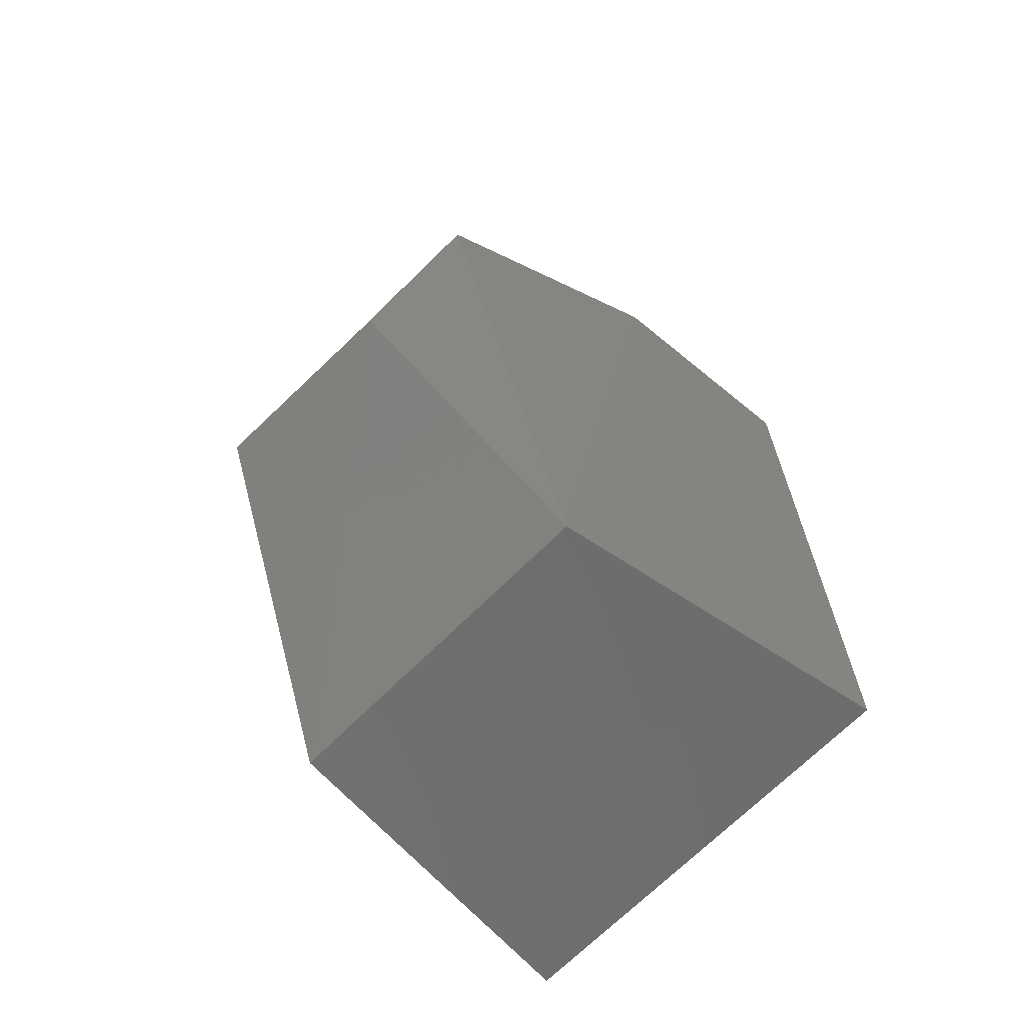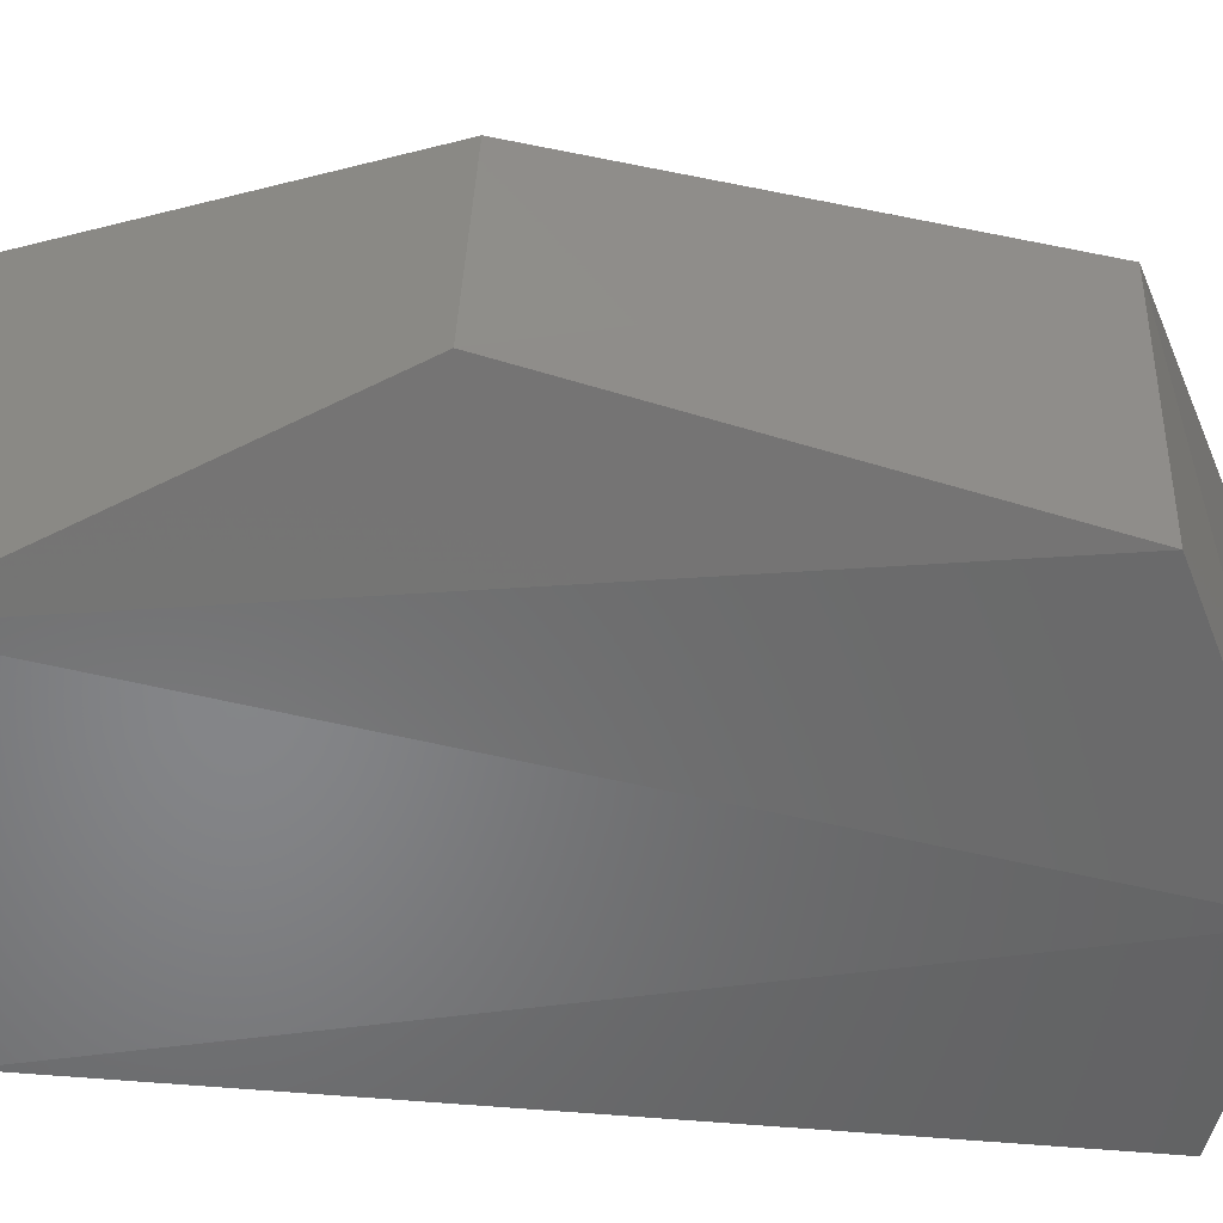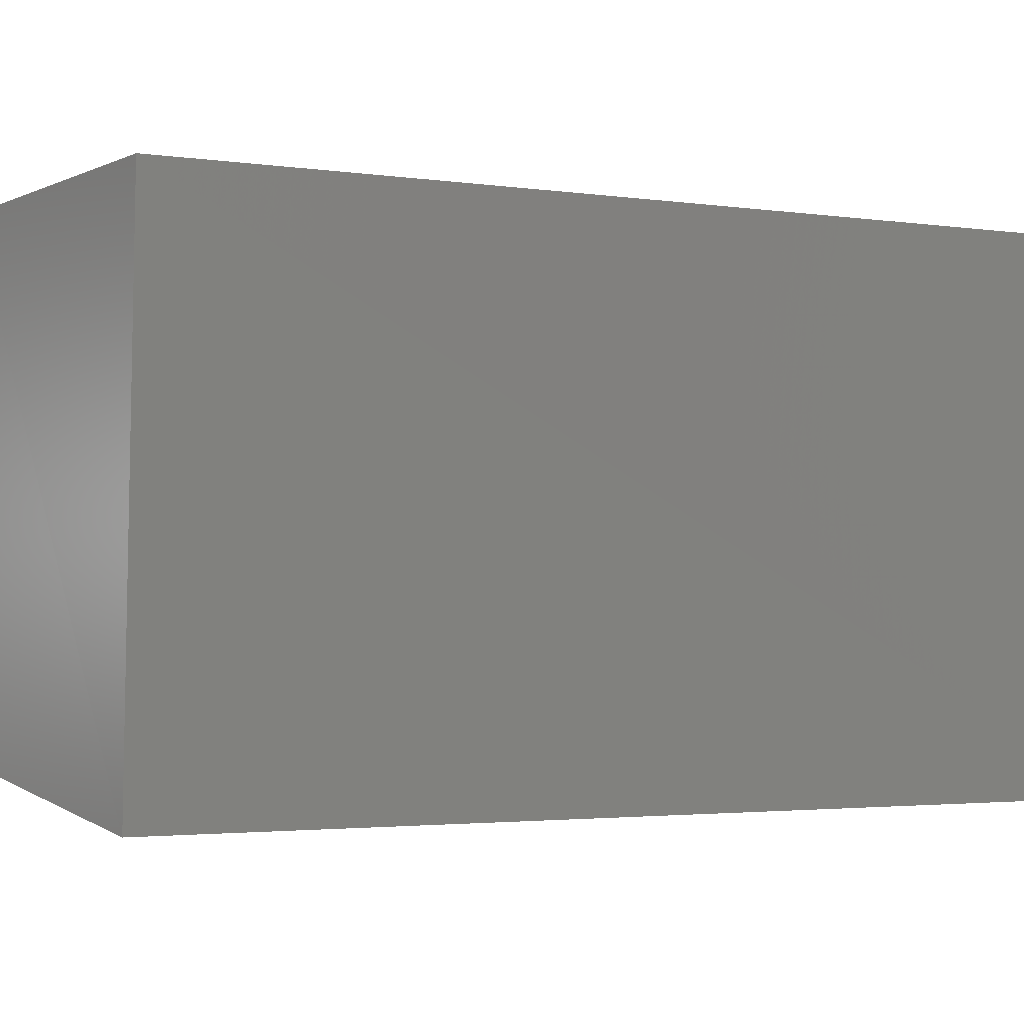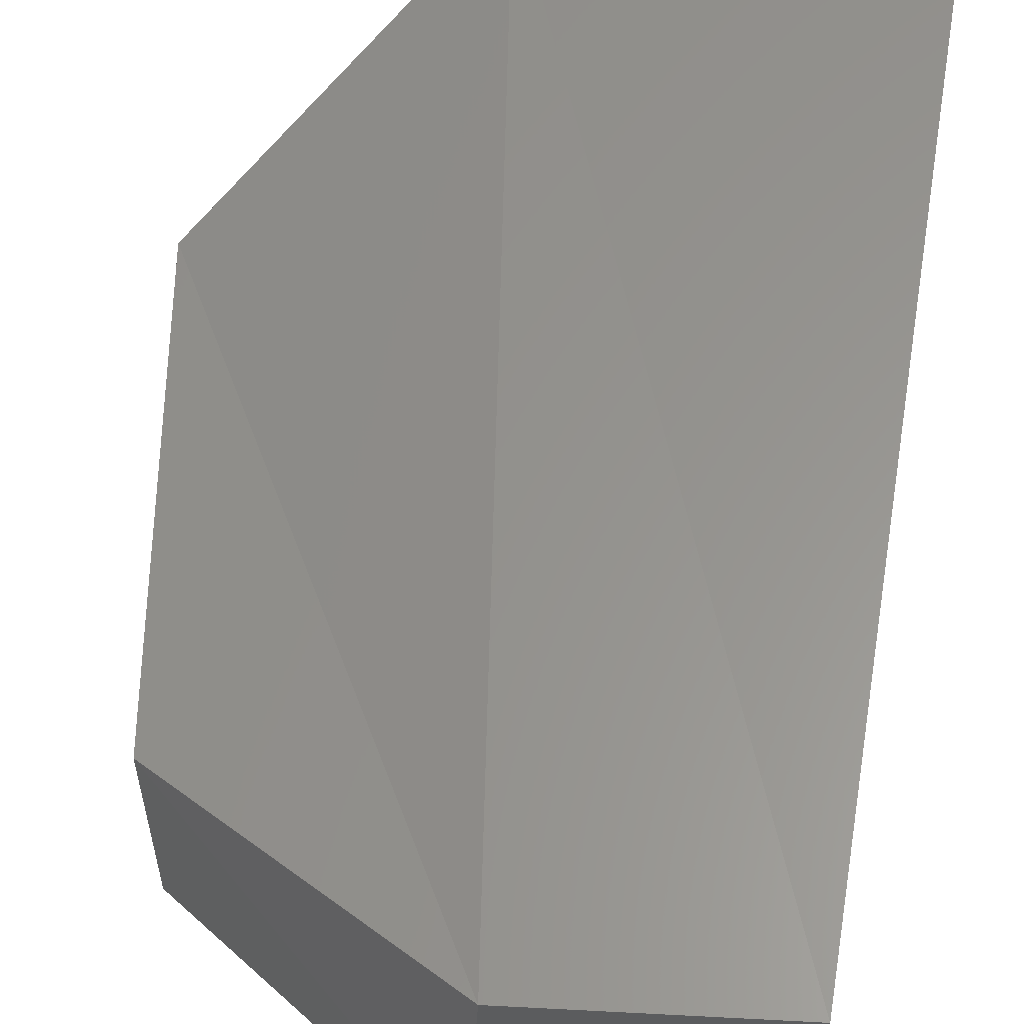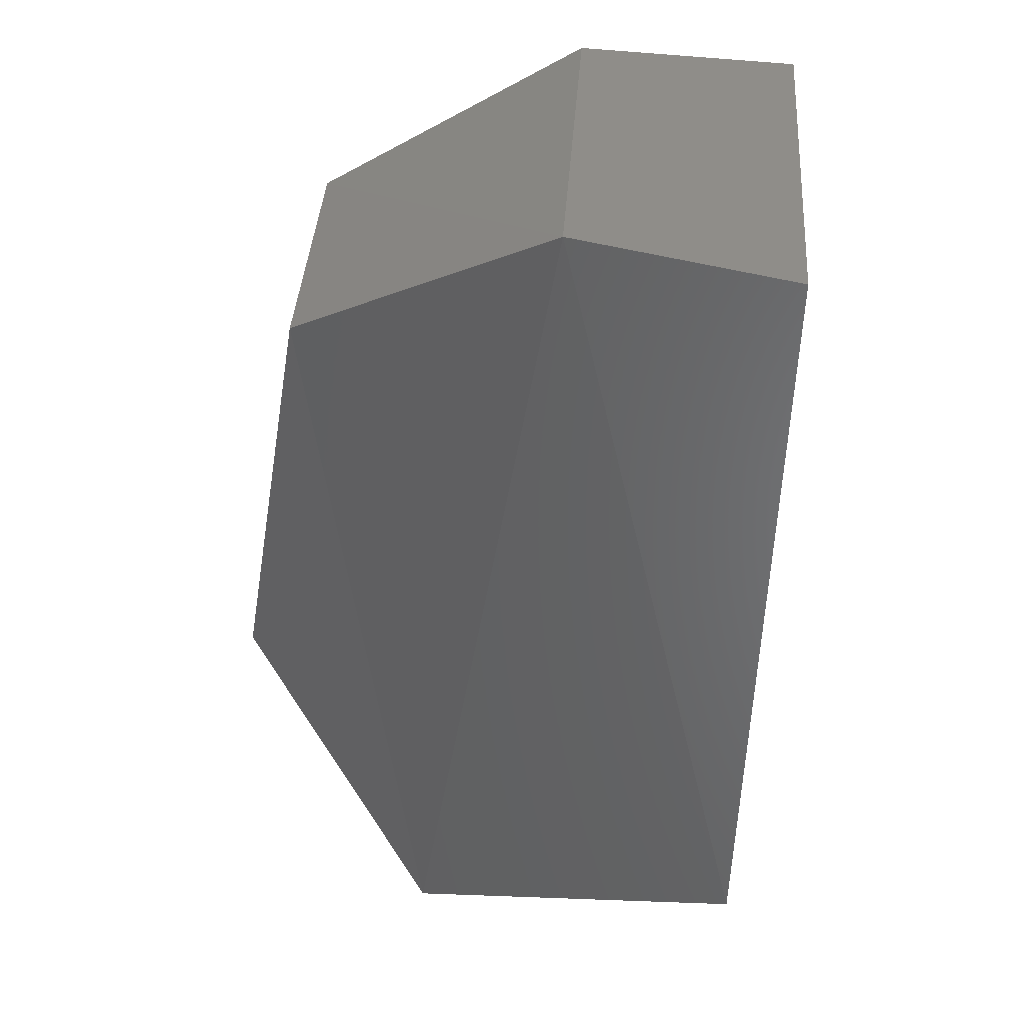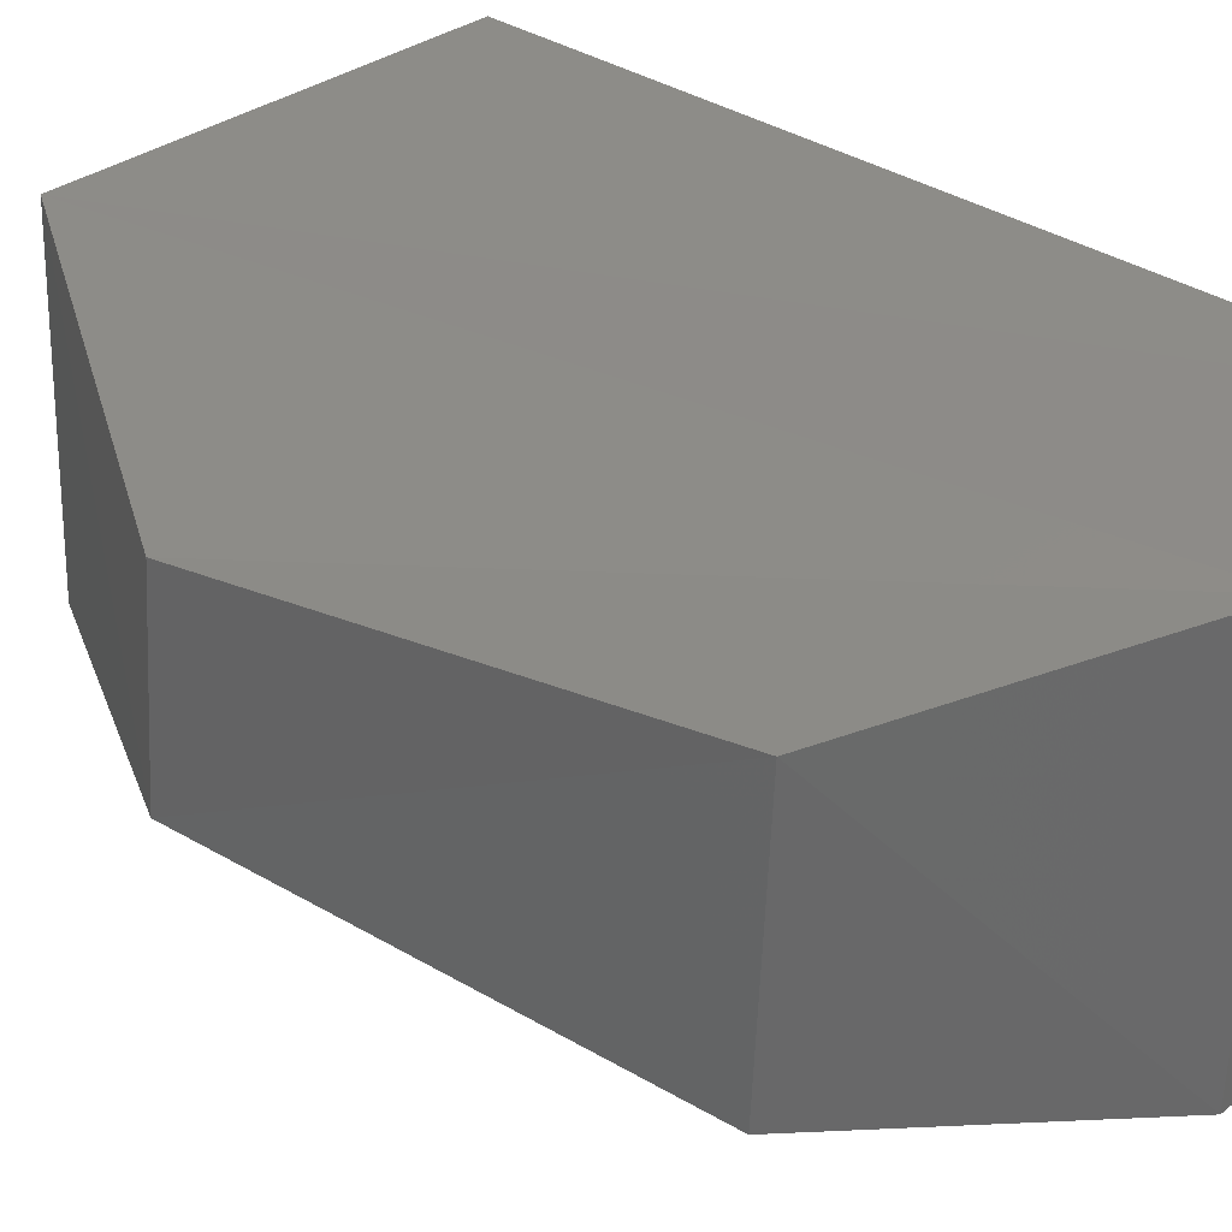
<metadata>
{"format":"stl","ext":"stl","renderer":"f3d","projection":"perspective","resolution":1024,"background":"white","views":[{"elev":-67.0,"azim":-47.0,"up":"+Z"},{"elev":-42.9,"azim":-97.3,"up":"+Y"},{"elev":-0.2,"azim":59.8,"up":"+Y"},{"elev":62.1,"azim":10.8,"up":"+Y"},{"elev":39.5,"azim":1.9,"up":"+Z"},{"elev":34.2,"azim":-45.6,"up":"+Y"}]}
</metadata>
<code>
# stl→obj: 12 verts, 20 faces
v 327.4 -73.3 1.759
v 327.5 -73.34 2.288
v 327.6 -73.4 1.362
v 327.8 -73.41 2.464
v 328 -73.47 1.443
v 328 -73.45 2.435
v 327.5 -73.02 2.293
v 327.4 -73.06 1.773
v 327.8 -72.97 2.462
v 327.6 -73.01 1.36
v 328.1 -72.95 2.433
v 328 -72.97 1.44
f 1 2 3
f 2 3 4
f 3 4 5
f 4 5 6
f 7 8 9
f 8 9 10
f 9 10 11
f 10 11 12
f 2 7 1
f 7 1 8
f 8 1 10
f 1 10 3
f 9 7 4
f 7 4 2
f 12 5 10
f 5 10 3
f 4 9 6
f 9 6 11
f 12 5 11
f 5 11 6

</code>
